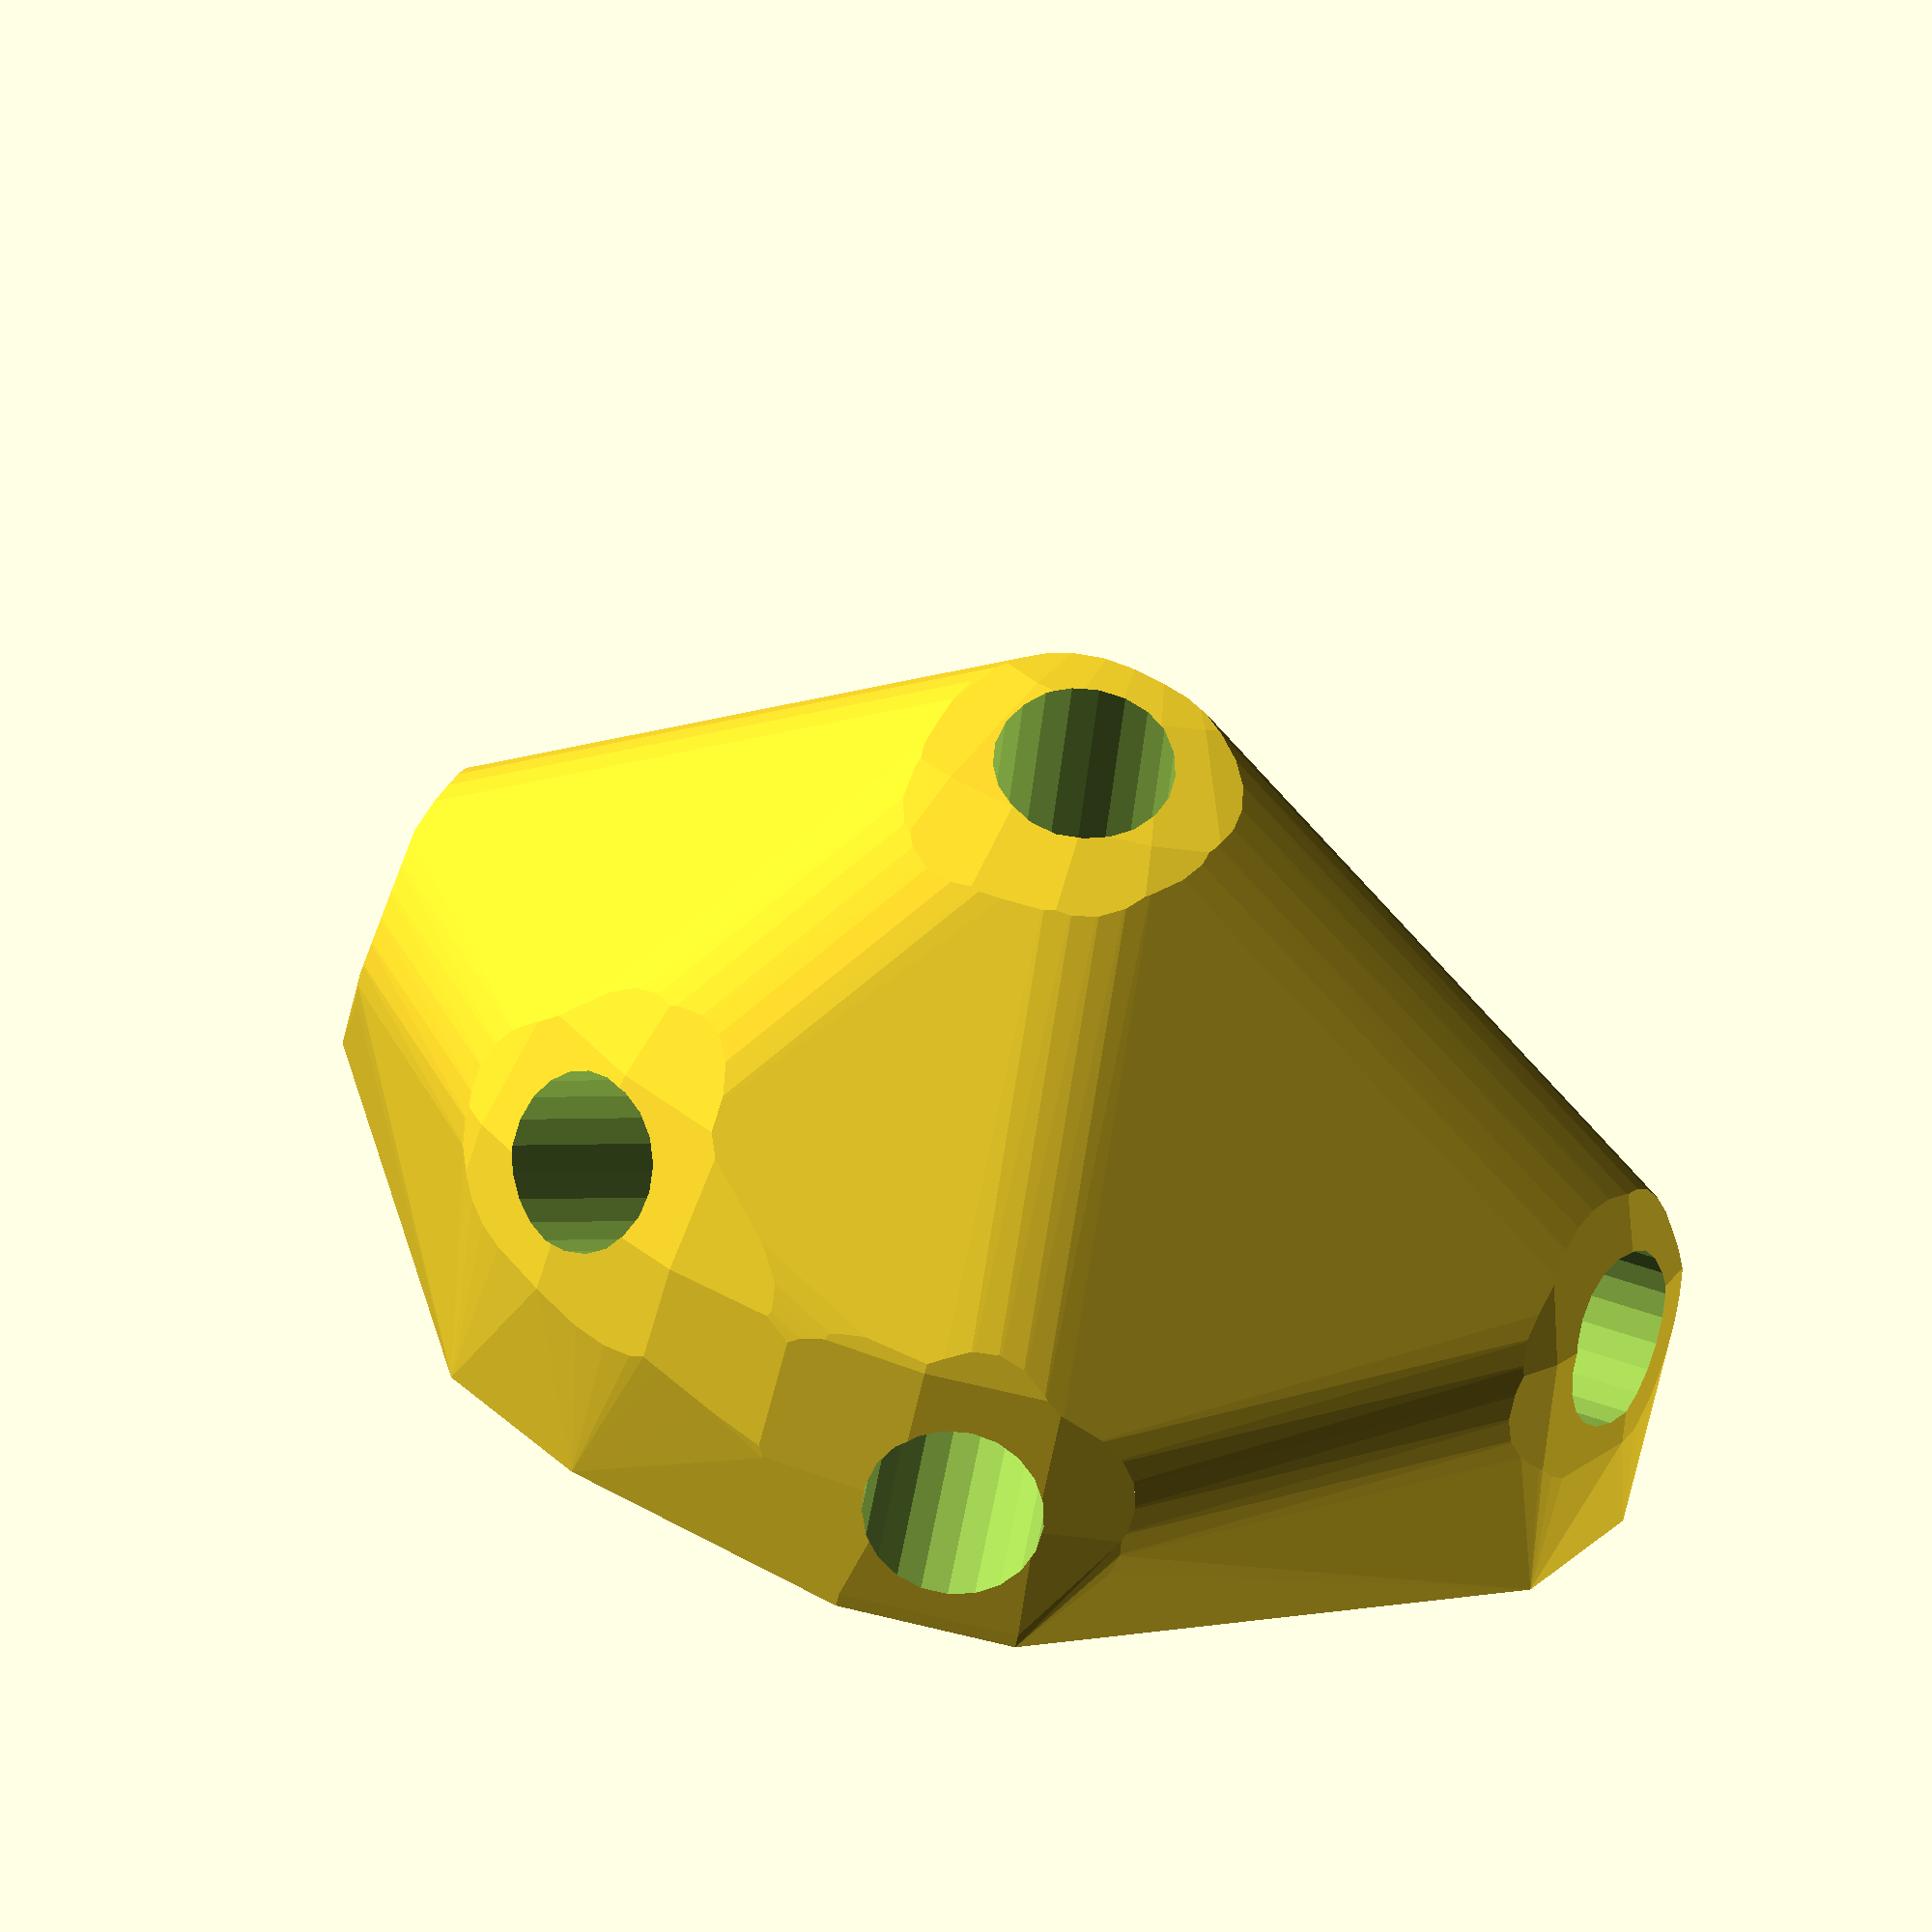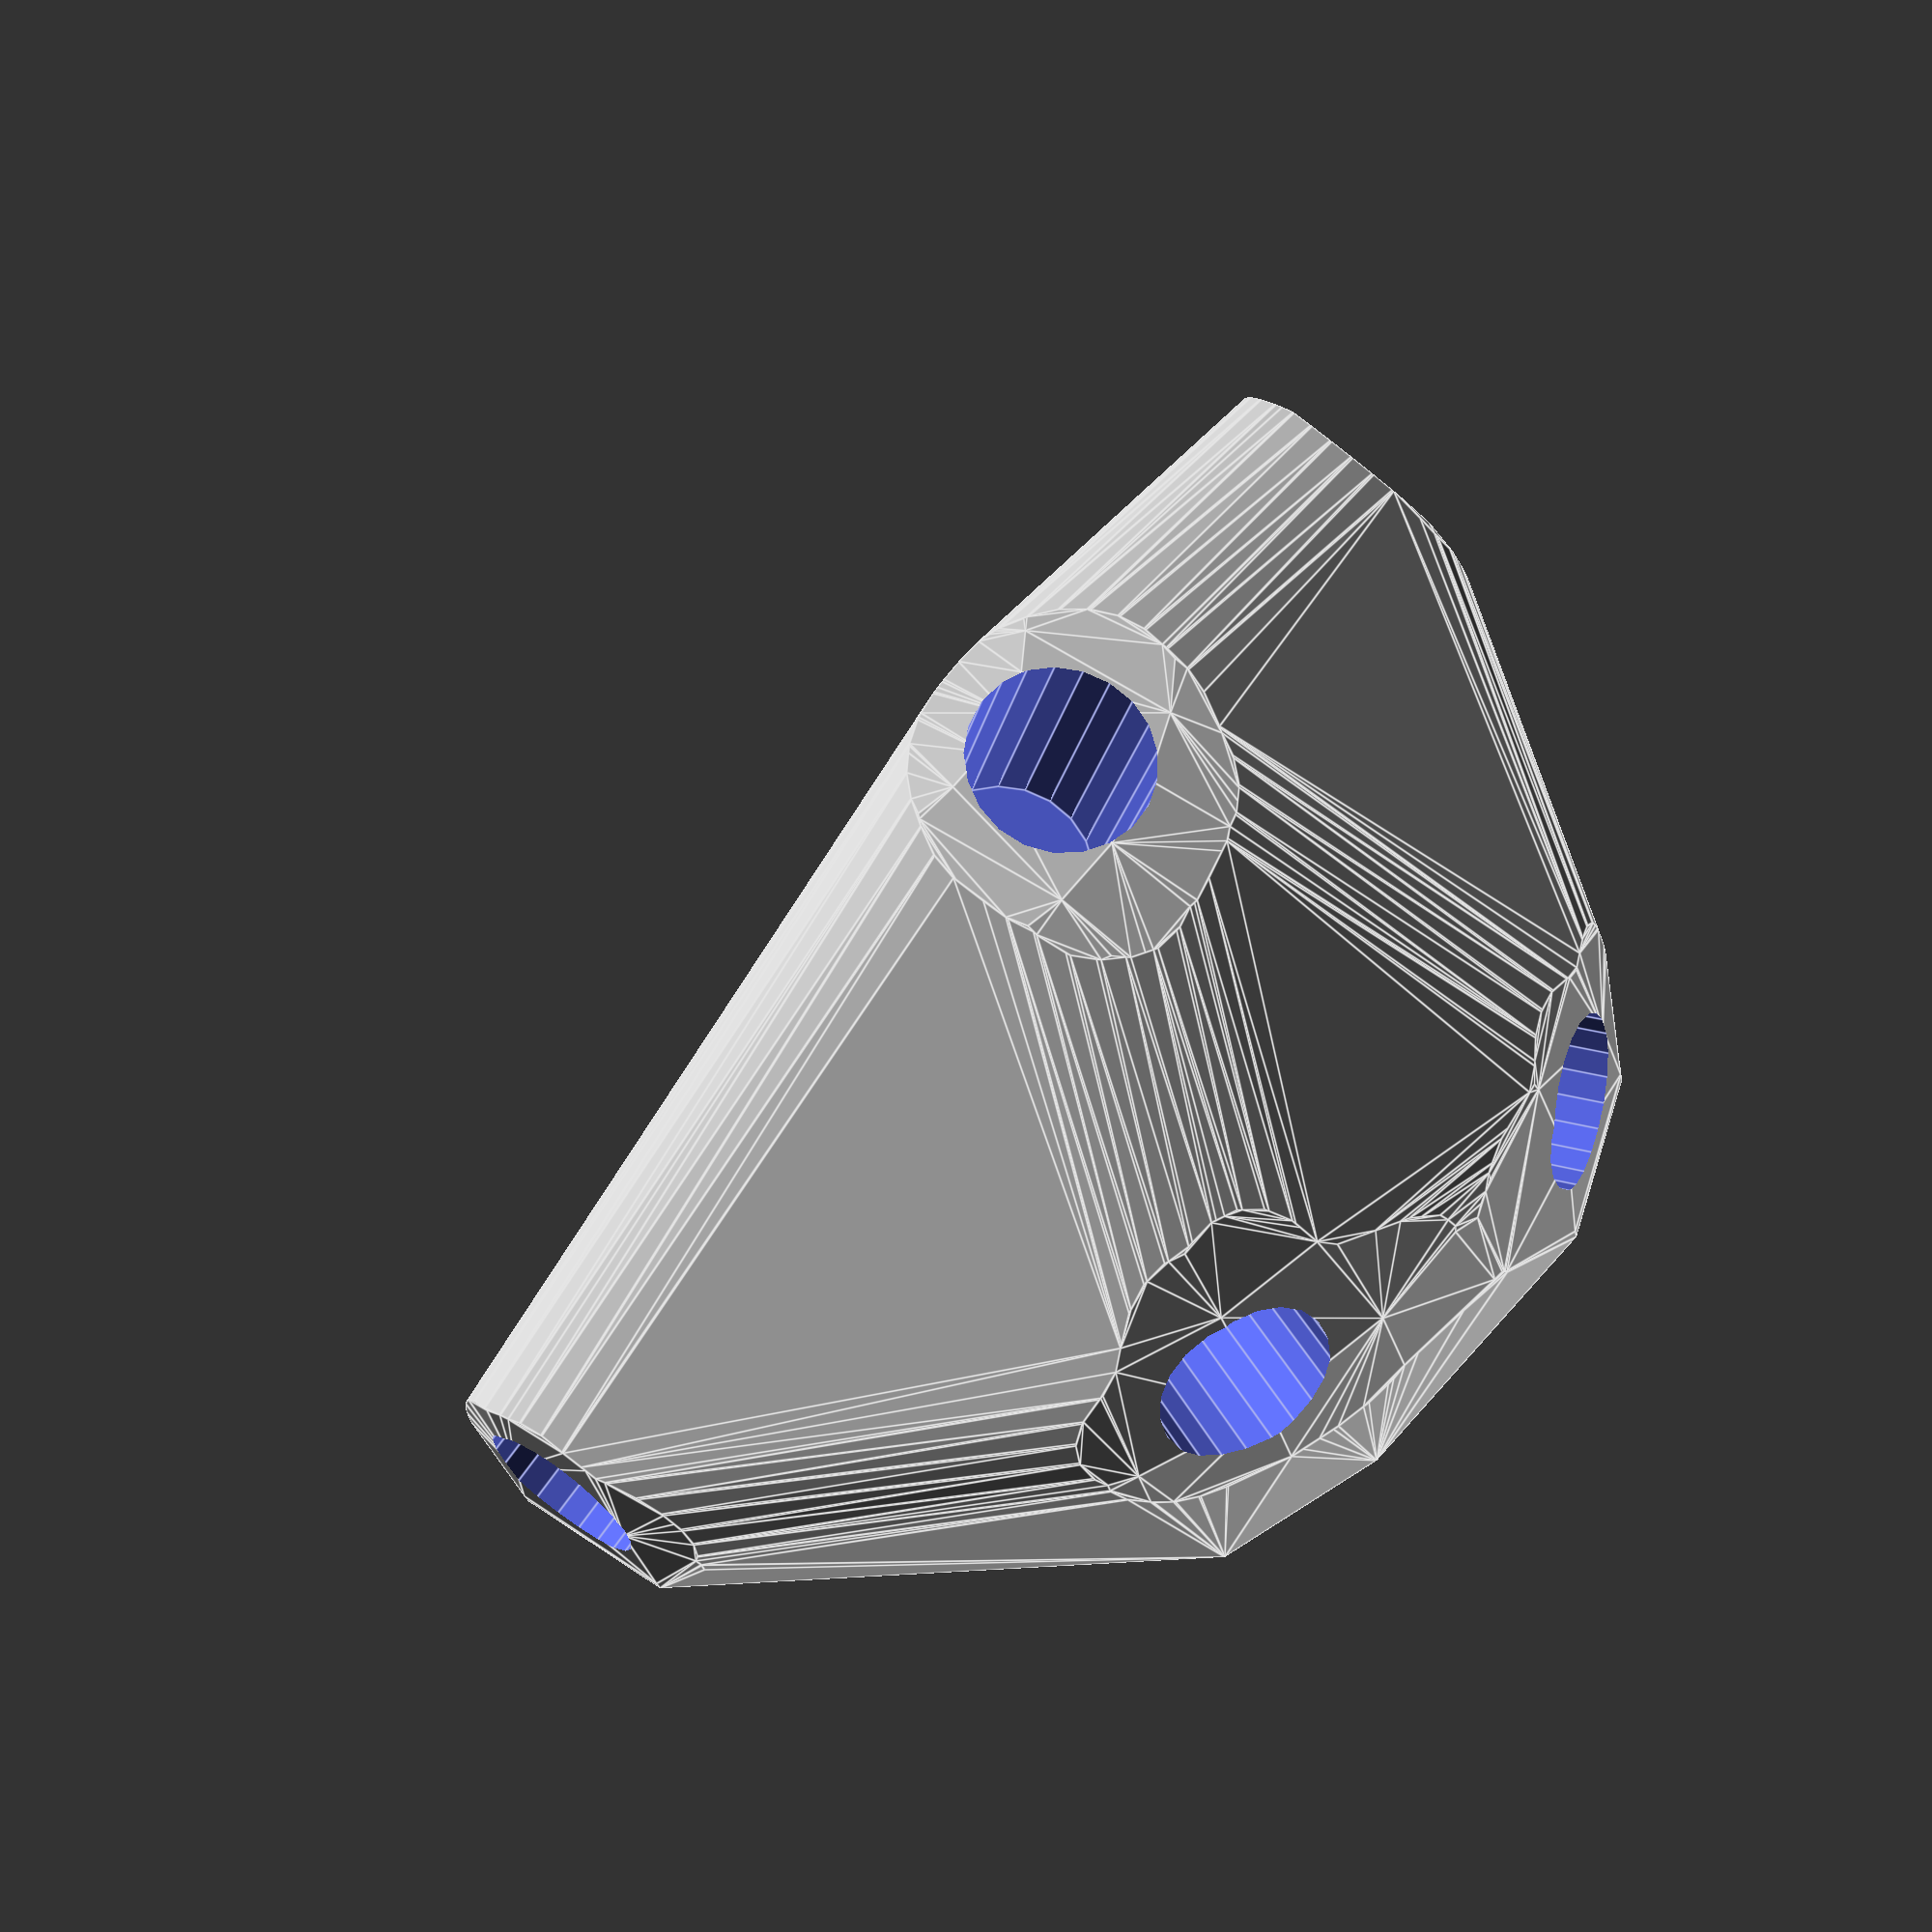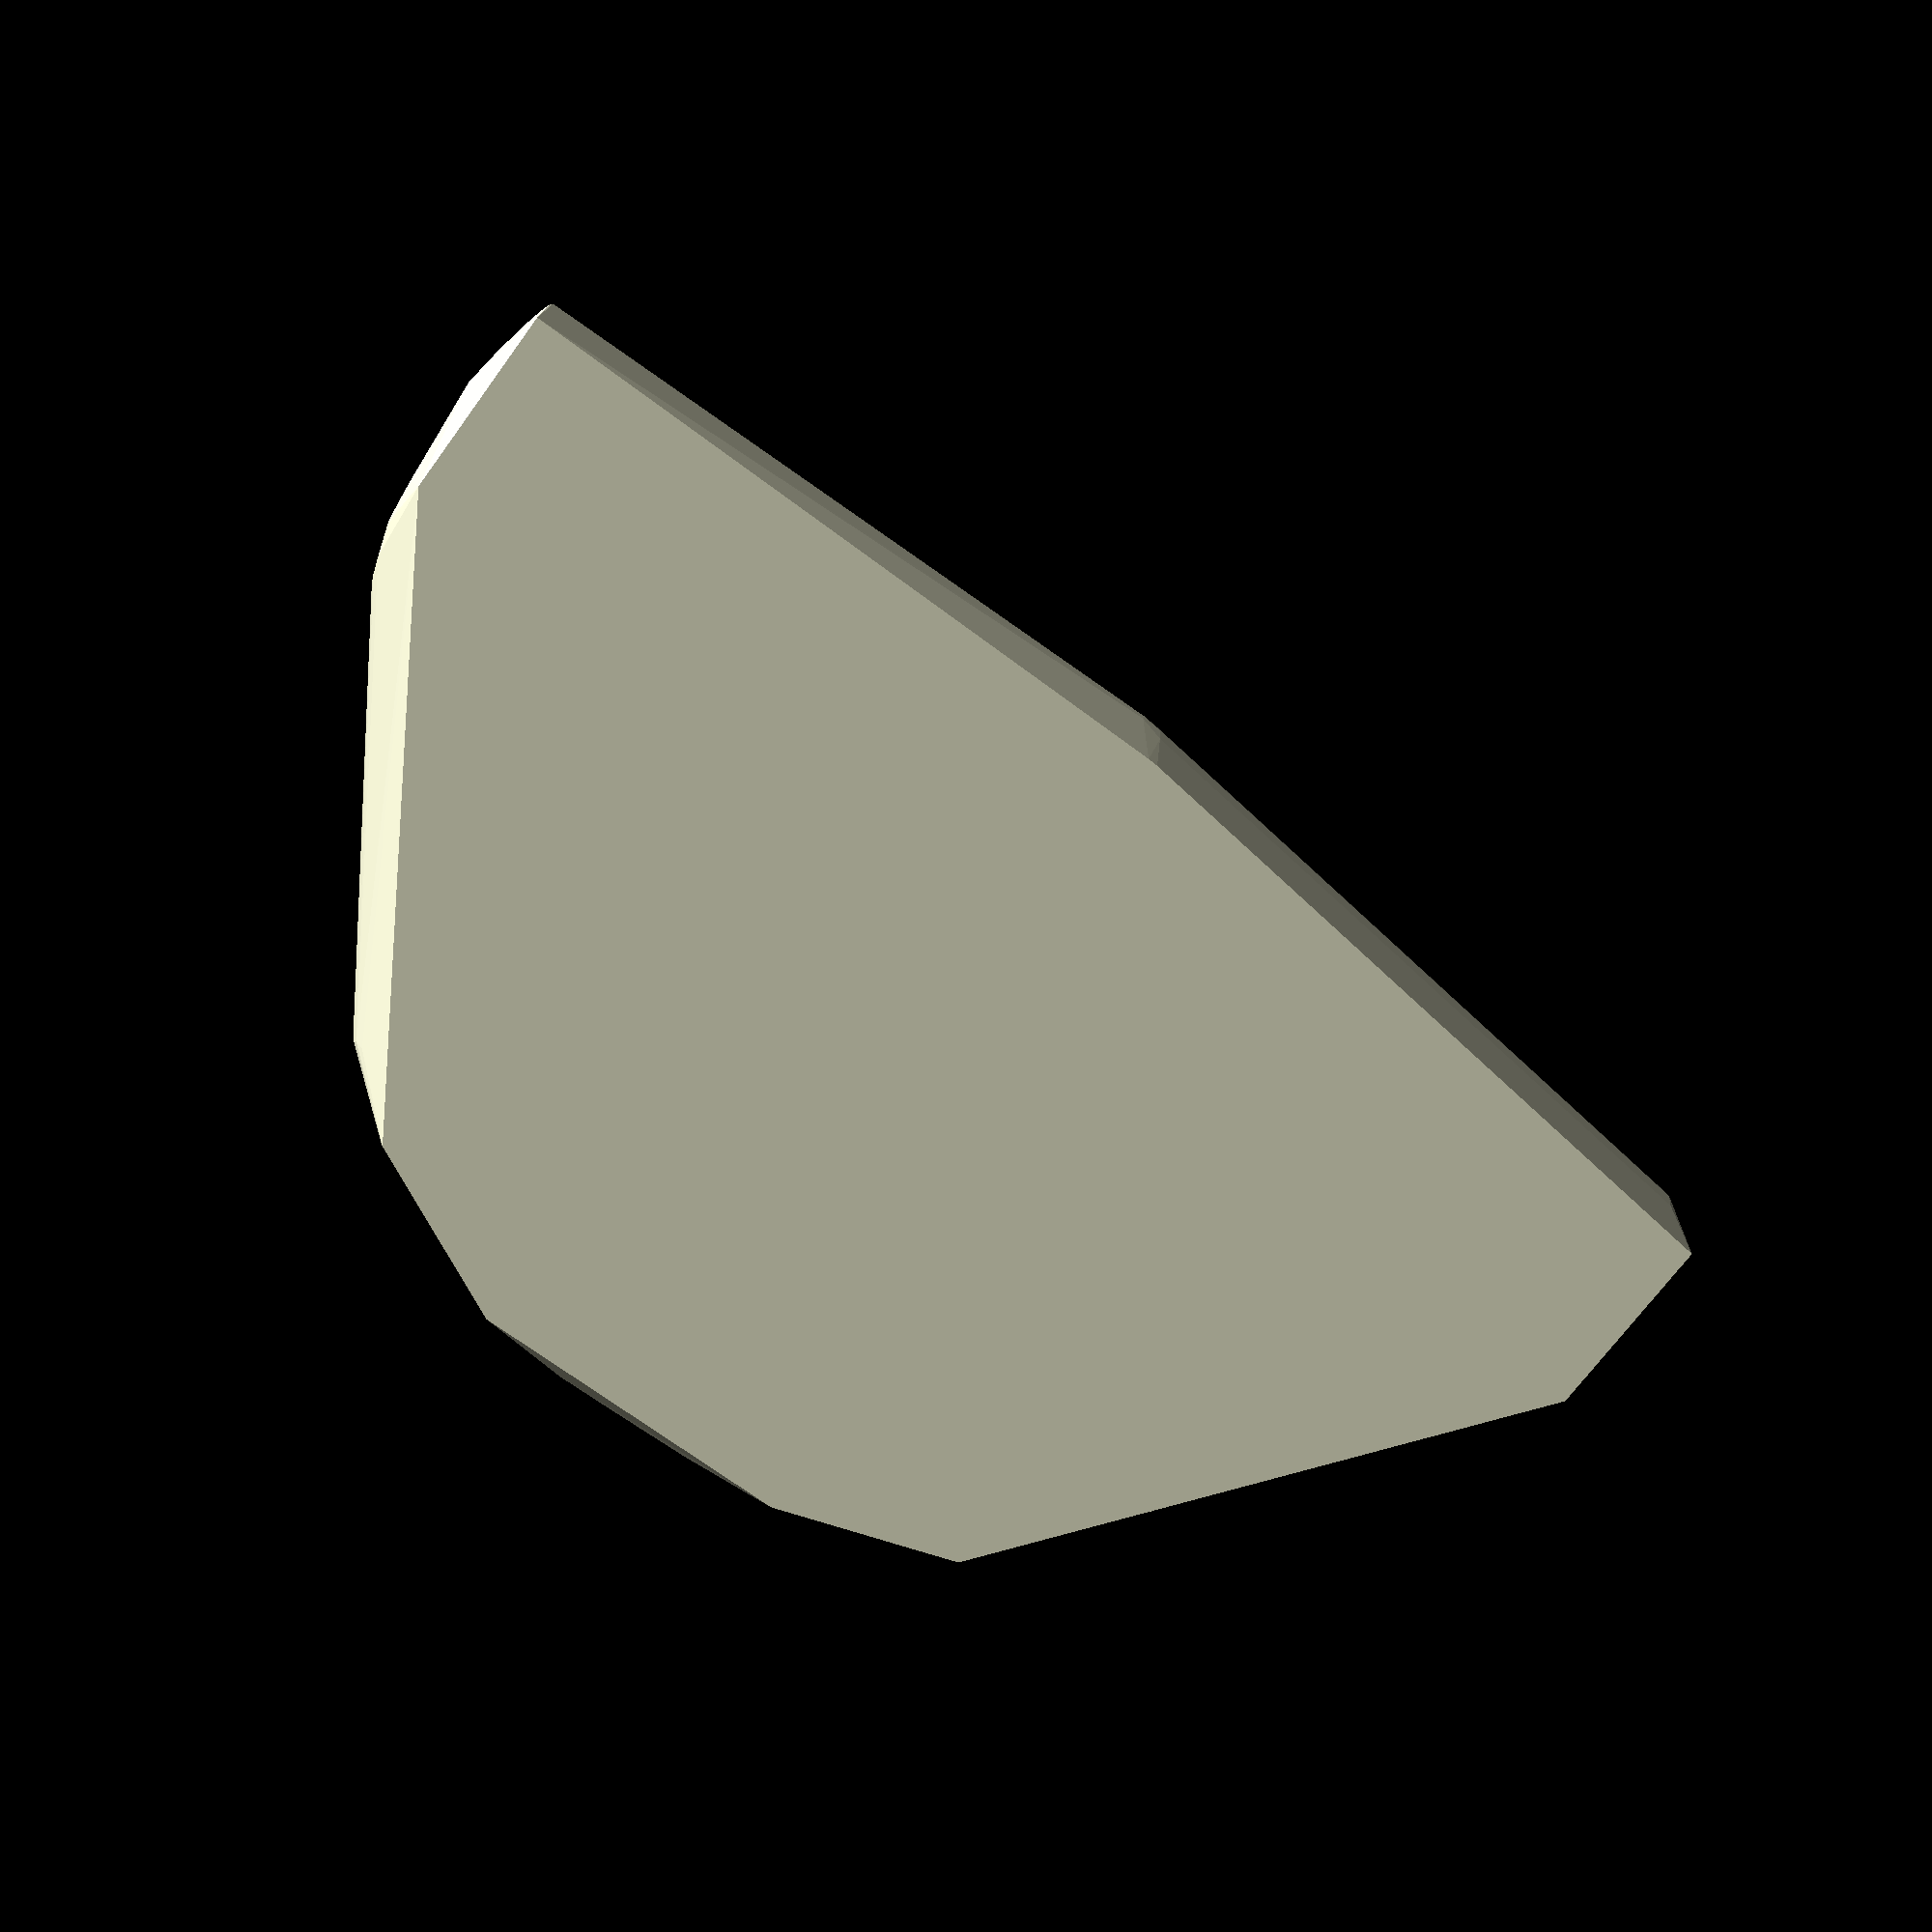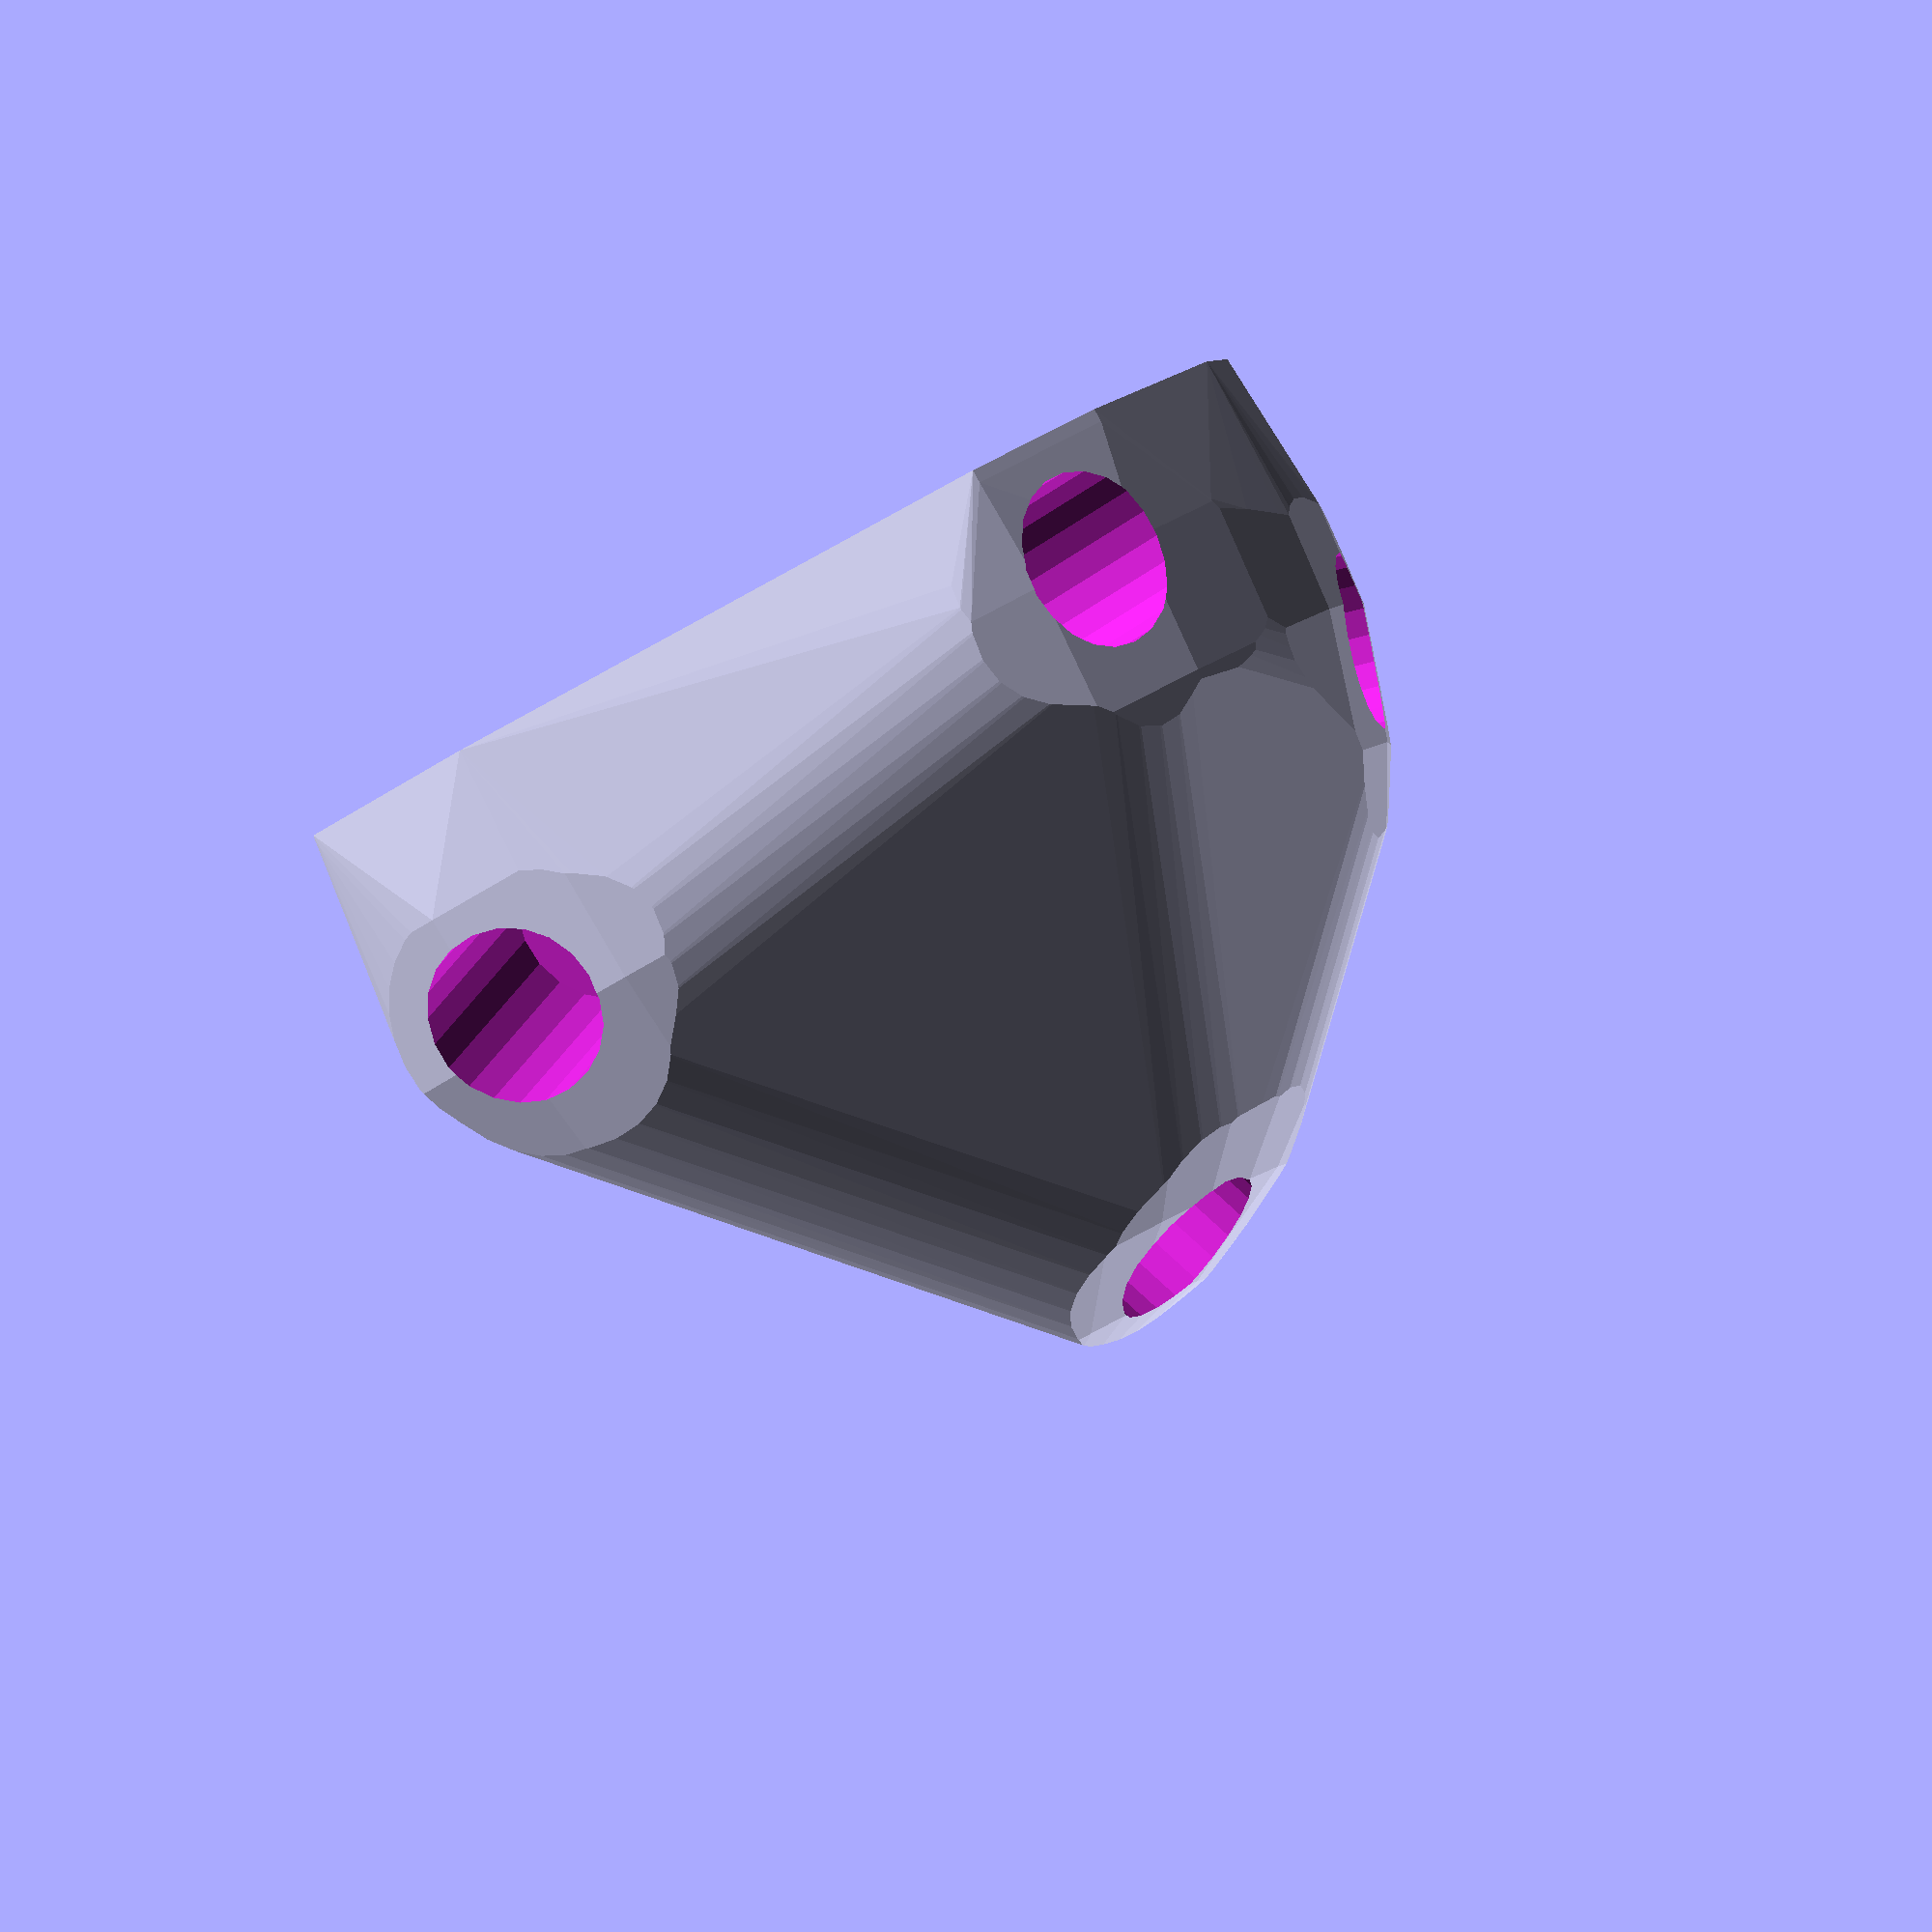
<openscad>


difference() {
	hull() {
		union() {
			union() {
				rotate(a = -84.6532581440, v = [0, 0, 1]) {
					translate(v = [0, -6.6000000000, 0]) {
						cube(size = [48.2240081113, 13.2000000000, 1]);
					}
				}
				rotate(a = -51.6641498544, v = [0, 0, 1]) {
					translate(v = [0, -6.6000000000, 0]) {
						cube(size = [19.7618658445, 13.2000000000, 1]);
					}
				}
				rotate(a = -151.0901829037, v = [0, 0, 1]) {
					translate(v = [0, -6.6000000000, 0]) {
						cube(size = [50.0000000000, 13.2000000000, 1]);
					}
				}
				rotate(a = -42.9379521271, v = [0, 0, 1]) {
					translate(v = [0, -6.6000000000, 0]) {
						cube(size = [50.0000000000, 13.2000000000, 1]);
					}
				}
				rotate(a = 22.4421268549, v = [0, 0, 1]) {
					translate(v = [0, -6.6000000000, 0]) {
						cube(size = [49.1866297532, 13.2000000000, 1]);
					}
				}
			}
			translate(v = [0, 0, 9.6000000000]) {
				intersection() {
					hull() {
						rotate(a = 74.6832857285, v = [0.9602839838, 0.0898727636, -0.0000010502]) {
							cylinder(h = 50, r = 9.6000000000);
						}
						rotate(a = 23.2807851313, v = [0.3100204928, 0.2451529112, -0.0000005552]) {
							cylinder(h = 50, r = 9.6000000000);
						}
						rotate(a = 90.0000856397, v = [0.4834323788, -0.8753817082, 0.0000003919]) {
							cylinder(h = 50, r = 9.6000000000);
						}
						rotate(a = 89.9999967929, v = [0.6812059484, 0.7320918357, -0.0000014133]) {
							cylinder(h = 50, r = 9.6000000000);
						}
						rotate(a = 79.6511900849, v = [-0.3755397857, 0.9092300184, -0.0000005337]) {
							cylinder(h = 50, r = 9.6000000000);
						}
					}
					sphere(r = 50);
				}
			}
		}
	}
	translate(v = [0, 0, 9.6000000000]) {
		rotate(a = 74.6832857285, v = [0.9602839838, 0.0898727636, -0.0000010502]) {
			translate(v = [0, 0, 25]) {
				cylinder(h = 50, r = 6.6000000000);
			}
		}
		rotate(a = 23.2807851313, v = [0.3100204928, 0.2451529112, -0.0000005552]) {
			translate(v = [0, 0, 25]) {
				cylinder(h = 50, r = 6.6000000000);
			}
		}
		rotate(a = 90.0000856397, v = [0.4834323788, -0.8753817082, 0.0000003919]) {
			translate(v = [0, 0, 25]) {
				cylinder(h = 50, r = 6.6000000000);
			}
		}
		rotate(a = 89.9999967929, v = [0.6812059484, 0.7320918357, -0.0000014133]) {
			translate(v = [0, 0, 25]) {
				cylinder(h = 50, r = 6.6000000000);
			}
		}
		rotate(a = 79.6511900849, v = [-0.3755397857, 0.9092300184, -0.0000005337]) {
			translate(v = [0, 0, 25]) {
				cylinder(h = 50, r = 6.6000000000);
			}
		}
	}
}
</openscad>
<views>
elev=237.4 azim=233.4 roll=191.5 proj=o view=solid
elev=27.8 azim=335.4 roll=12.2 proj=p view=edges
elev=355.1 azim=347.0 roll=169.9 proj=p view=solid
elev=272.9 azim=268.0 roll=331.0 proj=o view=wireframe
</views>
